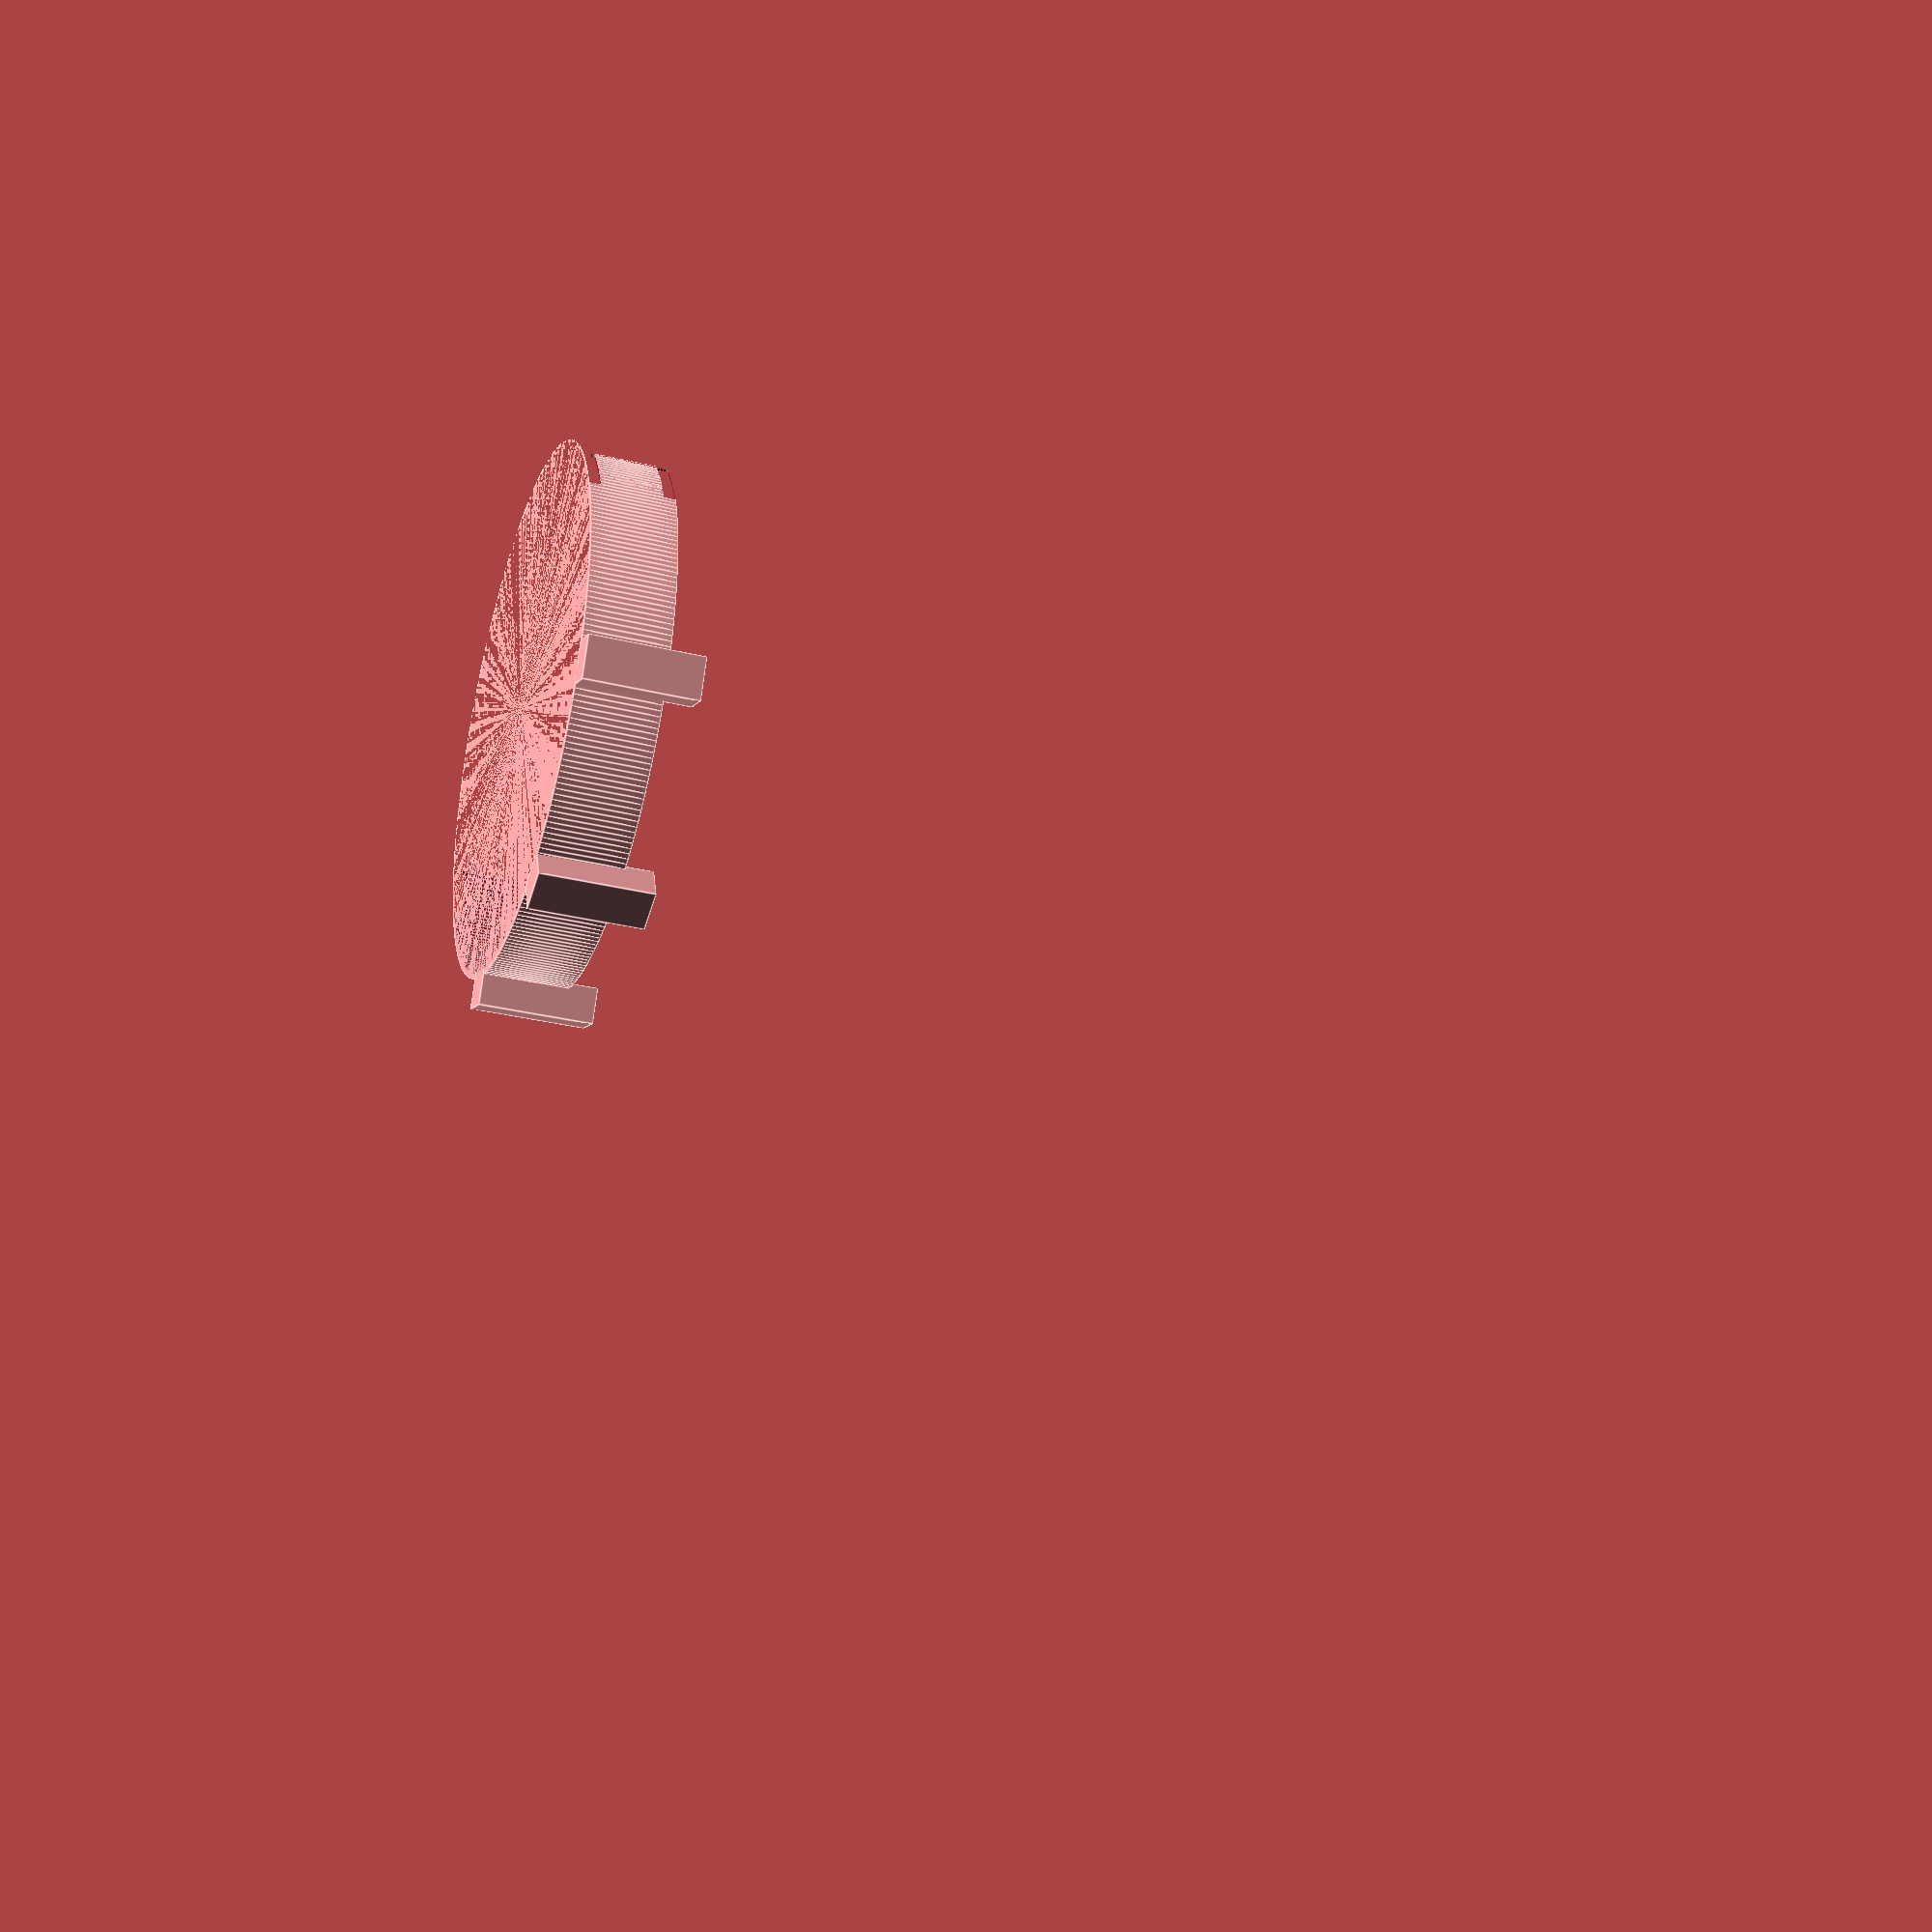
<openscad>
dring=184.62;
//58cm as circumference
resolution=300;

difference(){
    cylinder(d=dring+4,h=30, $fn=resolution);
    cylinder(d=dring,h=40, $fn=resolution);
    translate([-7.5,dring/2-0.31,0])cube([1.5*10,1*10,5*10]);
    rotate([0,0,45])translate([-7.5,dring/2-0.31,0])cube([1.5*10,1*10,5*10]);
    rotate([0,0,-45])translate([-7.5,dring/2-0.31,0])cube([1.5*10,1*10,5*10]);
    translate([-100,-105,0])cube([200,80,60]);
    
    union(){
        difference(){
        union(){
            cylinder(d=dring+1.25,h=40, $fn=resolution);
        }
        translate([-200,0,0])cube([400,300,300]);
    }
    }
    
    union(){
        difference(){
        union(){
            difference(){
            cylinder(d=dring+4,h=40, $fn=resolution);
            cylinder(d=dring+2.75,h=40, $fn=resolution);
            }
        }
        translate([-200,0,0])cube([400,300,300]);
    }
    }
    
    translate([-100,-25,0])cube([300,25,4.2]);
    translate([-100,-25,25.8])cube([300,25,4.2]);
    
    /*
    translate([7.5,dring/2,0])cube([10,10,100],center=true);
    translate([-7.5,dring/2,0])cube([10,10,100],center=true);
    translate([0,-10,0])cube([100,90,100],center=true);
    translate([-23,dring/2,0])cube([30,40,100],center=true);
    translate([23,dring/2,0])cube([30,40,100],center=true);
    */
       
    }
    
 
translate([-7.5,dring/2-0.31,0])scale([10,10,10]){    
 difference(){
    cube([1.5,0.9+0.35,3+1]);
     //used to be 0.092
    translate([.135+0.092-0.036,0,2])cube([1.03,.7+0.35,2+1]);
    translate([.375-0.2375,0,0.5])cube([1.225,.7+0.35,1.5+1]);
}
}

rotate([0,0,45])translate([-7.5,dring/2-0.31,0])scale([10,10,10]){    
 difference(){
    cube([1.5,0.9+0.35,3+1]);
    translate([.135+0.092-0.036,0,2])cube([1.03,.7+0.35,2+1]);
    translate([.375-0.2375,0,0.5])cube([1.225,.7+0.35,1.5+1]);
}
}

rotate([0,0,-45])translate([-7.5,dring/2-0.31,0])scale([10,10,10]){    
 difference(){
    cube([1.5,0.9+0.35,3+1]);
    translate([.135+0.092-0.036,0,2])cube([1.03,.7+0.35,2+1]);
    translate([.375-0.2375,0,0.5])cube([1.225,.7+0.35,1.5+1]);
}
}
</openscad>
<views>
elev=32.2 azim=200.9 roll=251.3 proj=p view=edges
</views>
